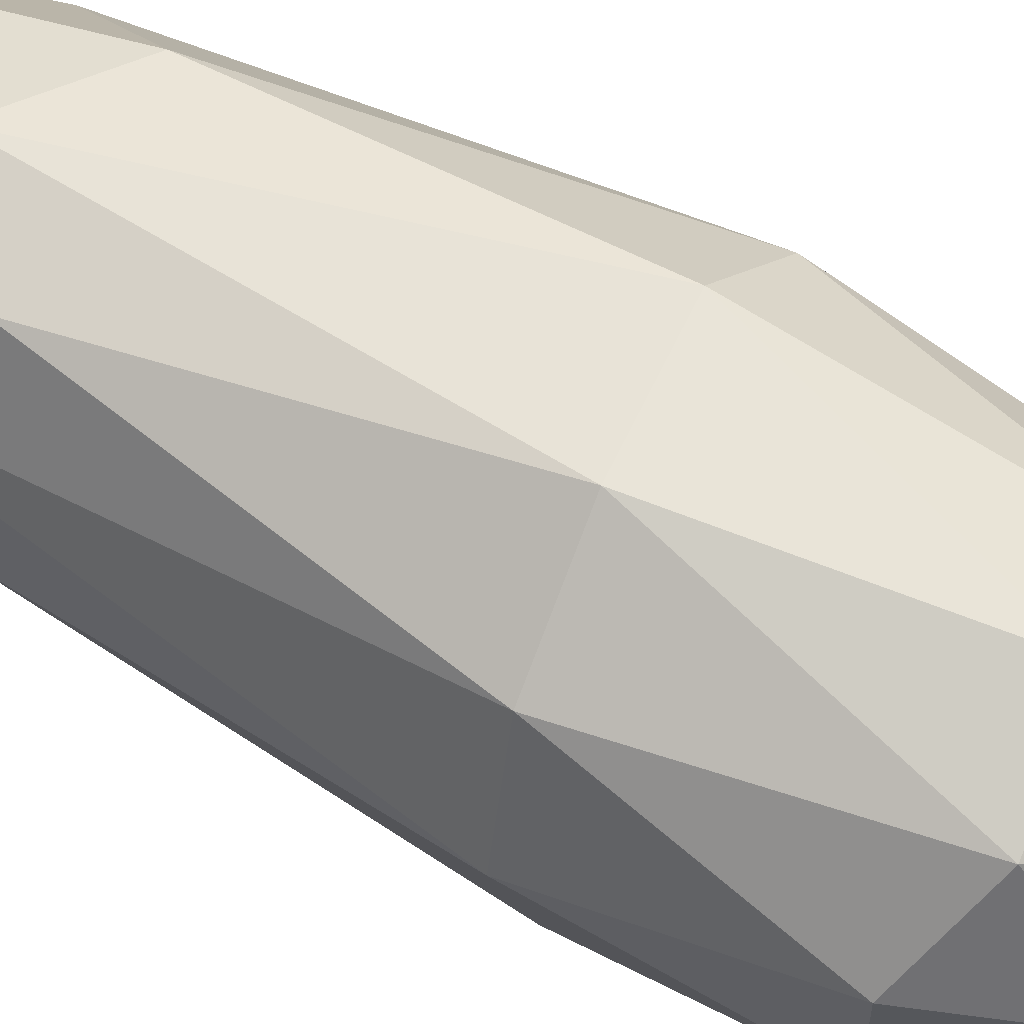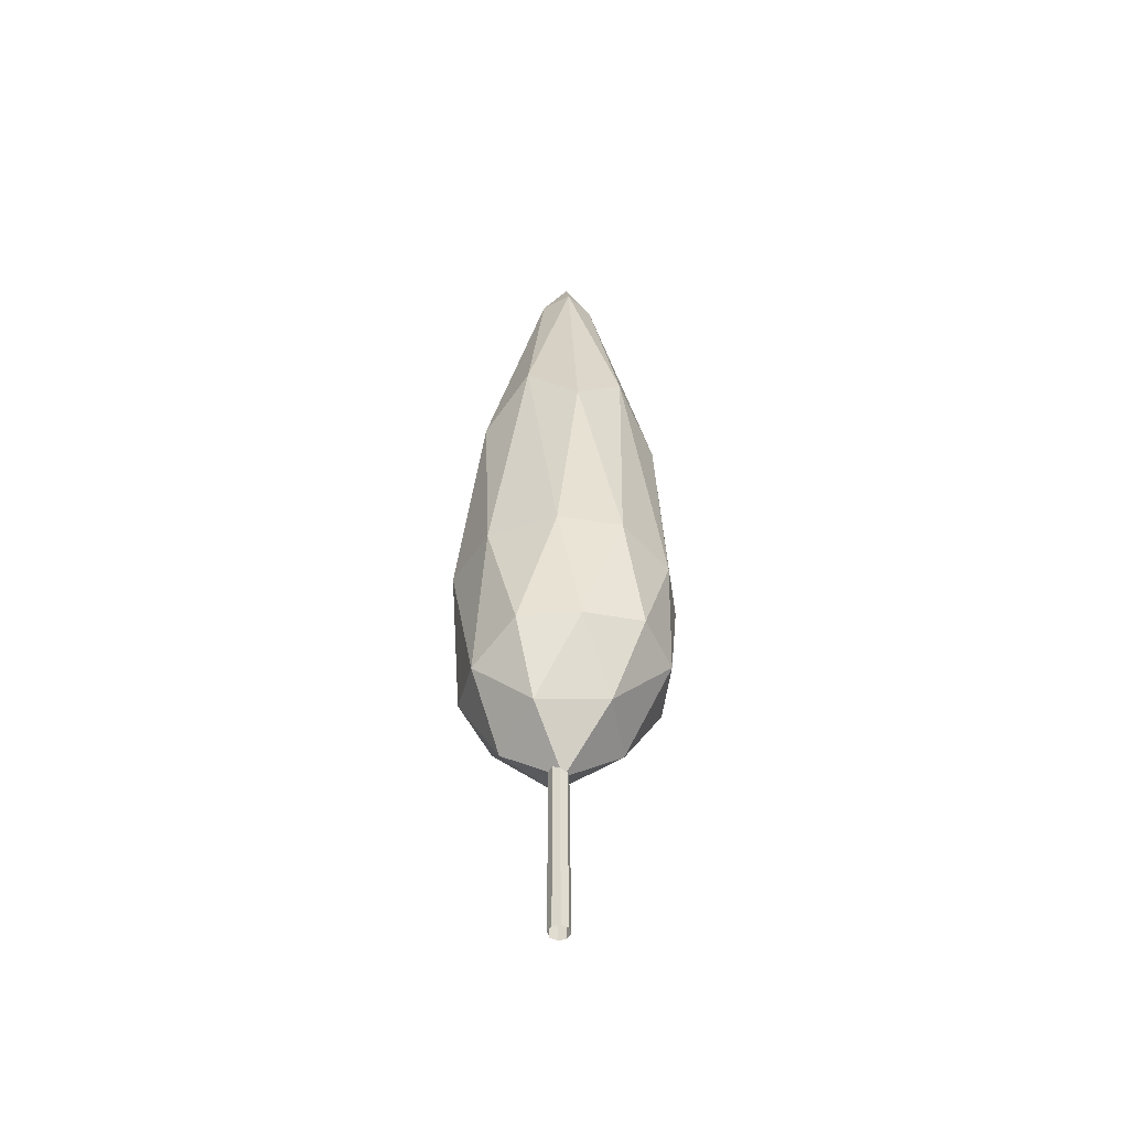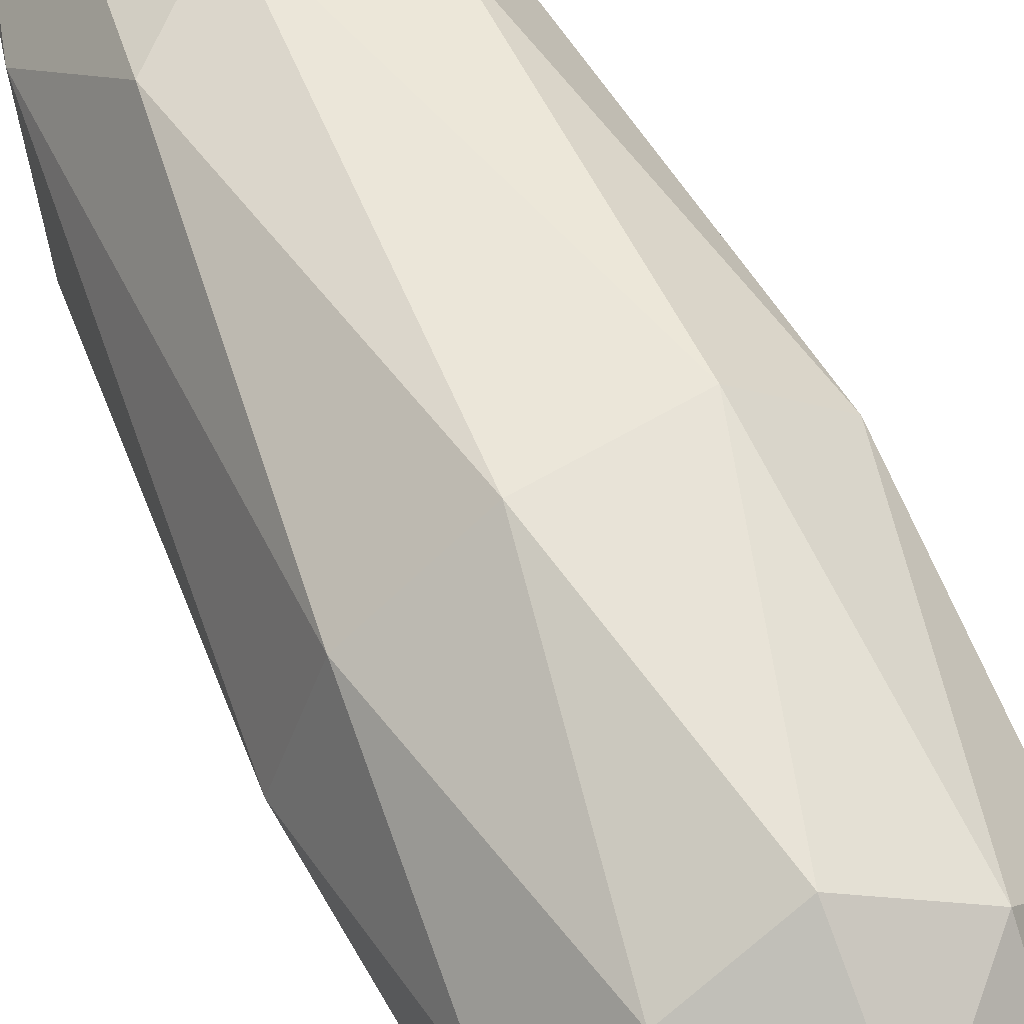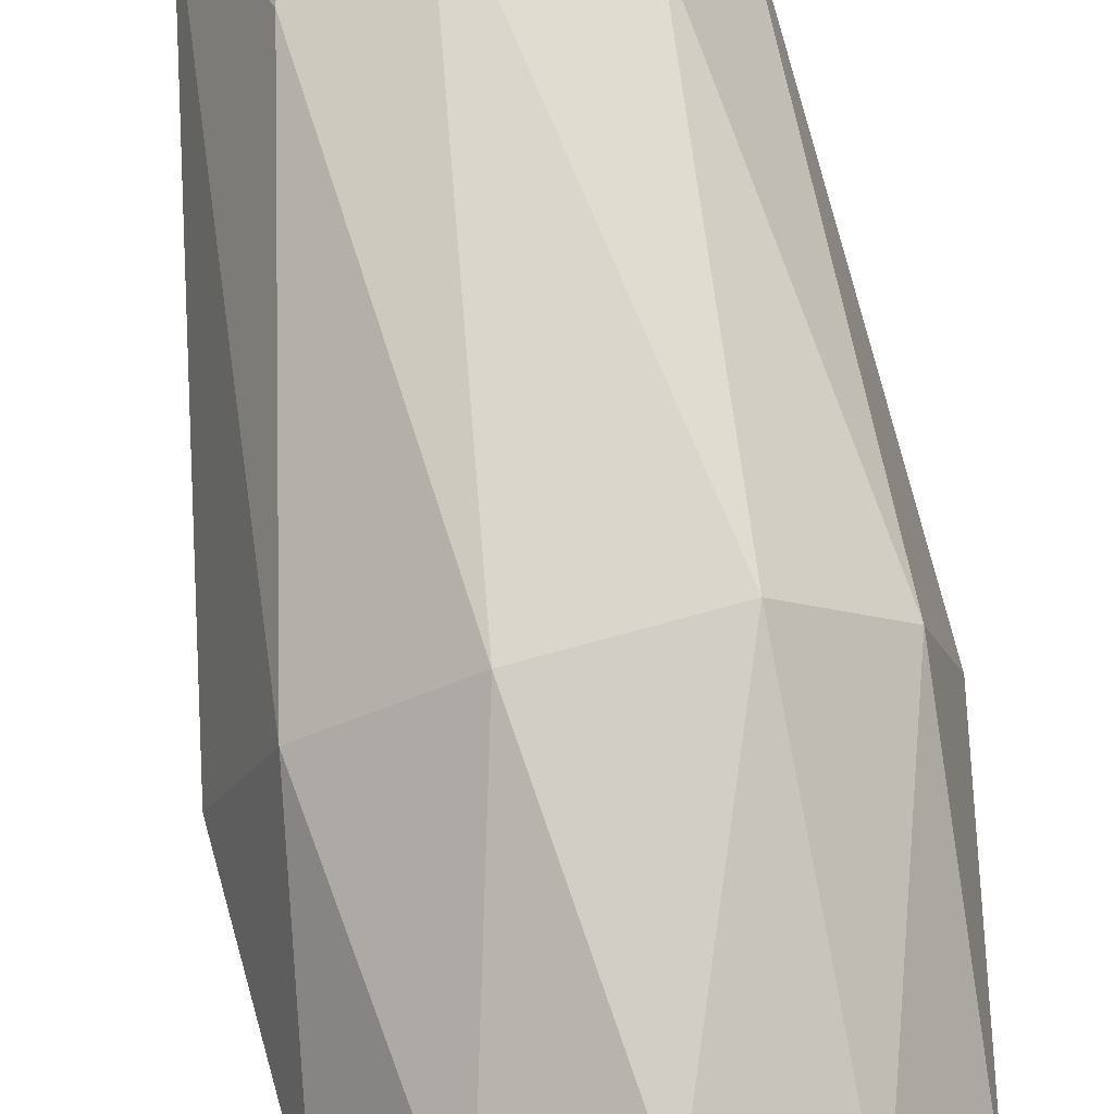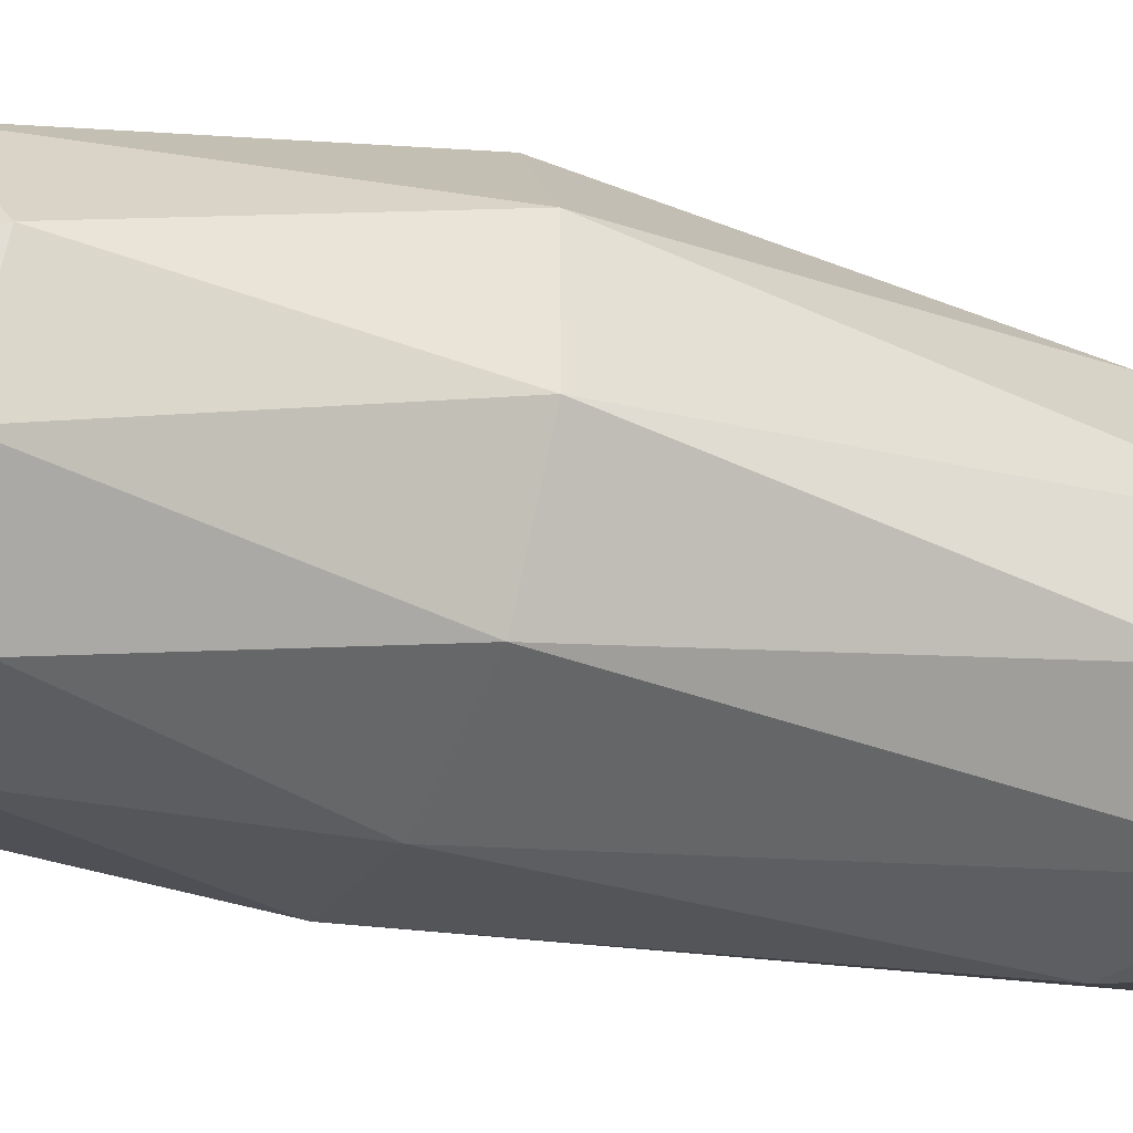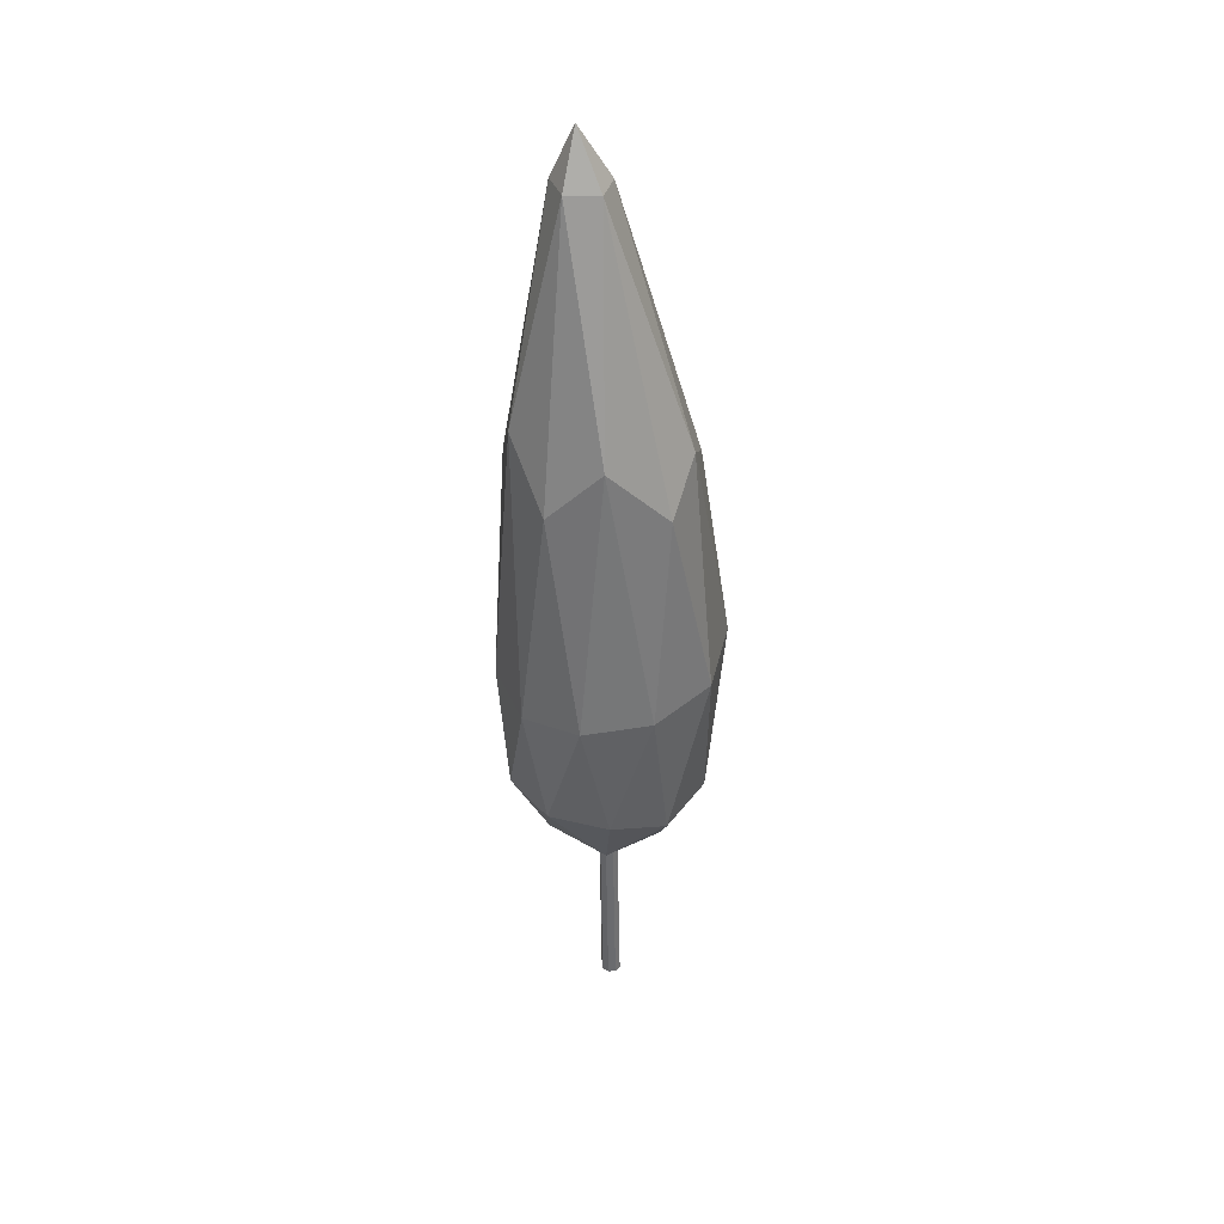
<metadata>
{"format":"obj","ext":"obj","renderer":"f3d","projection":"perspective","resolution":1024,"background":"white","views":[{"elev":62.2,"azim":121.4,"up":"+Y"},{"elev":-51.4,"azim":-7.9,"up":"+Z"},{"elev":61.0,"azim":154.8,"up":"+Y"},{"elev":79.9,"azim":171.6,"up":"+Y"},{"elev":-24.6,"azim":-113.6,"up":"+Y"},{"elev":37.9,"azim":105.7,"up":"+Z"}]}
</metadata>
<code>
o Poplar1
v 0.006103 -0.04725 6.111
v 0 0.08754 -0
v -0.04423 -0.02625 6.111
v 0.0619 0.0619 -0
v 0 -0.08754 -0
v 0.006086 -0.1481 6.111
v -0.04425 -0.1688 6.111
v 0.0619 -0.0619 -0
v -0.1154 -0.09737 6.111
v -0.0619 -0.0619 0
v -0.09458 -0.1478 6.111
v -0.08754 -0 0
v -0.0619 0.0619 0
v -0.09456 -0.04701 6.111
v 0.08754 -0 -0
v 0.02694 -0.09771 6.111
v 0.02166 -0.06087 1.501
v -0.2692 -0.4636 1.912
v -0.4683 0.07232 1.799
v -0.4512 -0.7155 2.576
v 0.06781 -0.8191 2.59
v 0.01973 0.4537 1.851
v 0.5316 0.1087 1.958
v 0.3527 -0.4553 2.009
v -0.1449 -0.8713 3.728
v -0.8073 0.2158 2.474
v -0.7509 -0.2994 2.374
v -0.9305 -0.02248 3.789
v 0.003191 0.8325 2.509
v -0.4791 0.6161 2.35
v -0.4057 0.8953 3.905
v 0.8808 0.2399 2.618
v 0.5119 0.6365 2.425
v 0.7898 0.5828 3.766
v 0.5941 -0.7129 2.685
v 0.877 -0.2999 2.629
v 0.8567 -0.5049 3.642
v -0.693 -0.5646 3.756
v -0.8063 0.5379 3.839
v 0.2571 0.9169 3.825
v 1.012 0.03229 3.713
v 0.4069 -0.8718 3.707
v -0.7354 -0.3031 5.669
v -0.3974 -0.6691 6.131
v -0.2122 -0.2804 8.004
v -0.4192 0.6229 5.614
v -0.6405 0.1598 6.091
v -0.1188 -0.004754 7.996
v 0.5419 0.6359 5.578
v 0.1154 0.6972 5.948
v 0.1687 -0.005299 7.996
v 0.8211 -0.2886 5.618
v 0.7576 0.1689 6.061
v 0.2528 -0.2815 8.006
v 0.0396 -0.8632 5.652
v 0.4686 -0.6661 6.117
v 0.01773 -0.4513 8.01
v 0.02109 -0.2475 8.454
f 1 2 3
f 2 1 4
f 5 6 7
f 6 5 8
f 9 10 11
f 10 9 12
f 3 13 14
f 13 3 2
f 15 1 16
f 1 15 4
f 8 16 6
f 16 8 15
f 10 7 11
f 7 10 5
f 14 12 9
f 12 14 13
f 17 18 19
f 20 18 21
f 17 19 22
f 17 22 23
f 17 23 24
f 20 21 25
f 26 27 28
f 29 30 31
f 32 33 34
f 35 36 37
f 20 25 38
f 26 28 39
f 29 31 40
f 32 34 41
f 35 37 42
f 43 44 45
f 46 47 48
f 49 50 51
f 52 53 54
f 55 56 57
f 57 54 58
f 57 56 54
f 56 52 54
f 54 51 58
f 54 53 51
f 53 49 51
f 51 48 58
f 51 50 48
f 50 46 48
f 48 45 58
f 48 47 45
f 47 43 45
f 45 57 58
f 45 44 57
f 44 55 57
f 42 56 55
f 42 37 56
f 37 52 56
f 41 53 52
f 41 34 53
f 34 49 53
f 40 50 49
f 40 31 50
f 31 46 50
f 39 47 46
f 39 28 47
f 28 43 47
f 38 44 43
f 38 25 44
f 25 55 44
f 37 41 52
f 37 36 41
f 36 32 41
f 34 40 49
f 34 33 40
f 33 29 40
f 31 39 46
f 31 30 39
f 30 26 39
f 28 38 43
f 28 27 38
f 27 20 38
f 25 42 55
f 25 21 42
f 21 35 42
f 24 36 35
f 24 23 36
f 23 32 36
f 23 33 32
f 23 22 33
f 22 29 33
f 22 30 29
f 22 19 30
f 19 26 30
f 21 24 35
f 21 18 24
f 18 17 24
f 19 27 26
f 19 18 27
f 18 20 27

</code>
